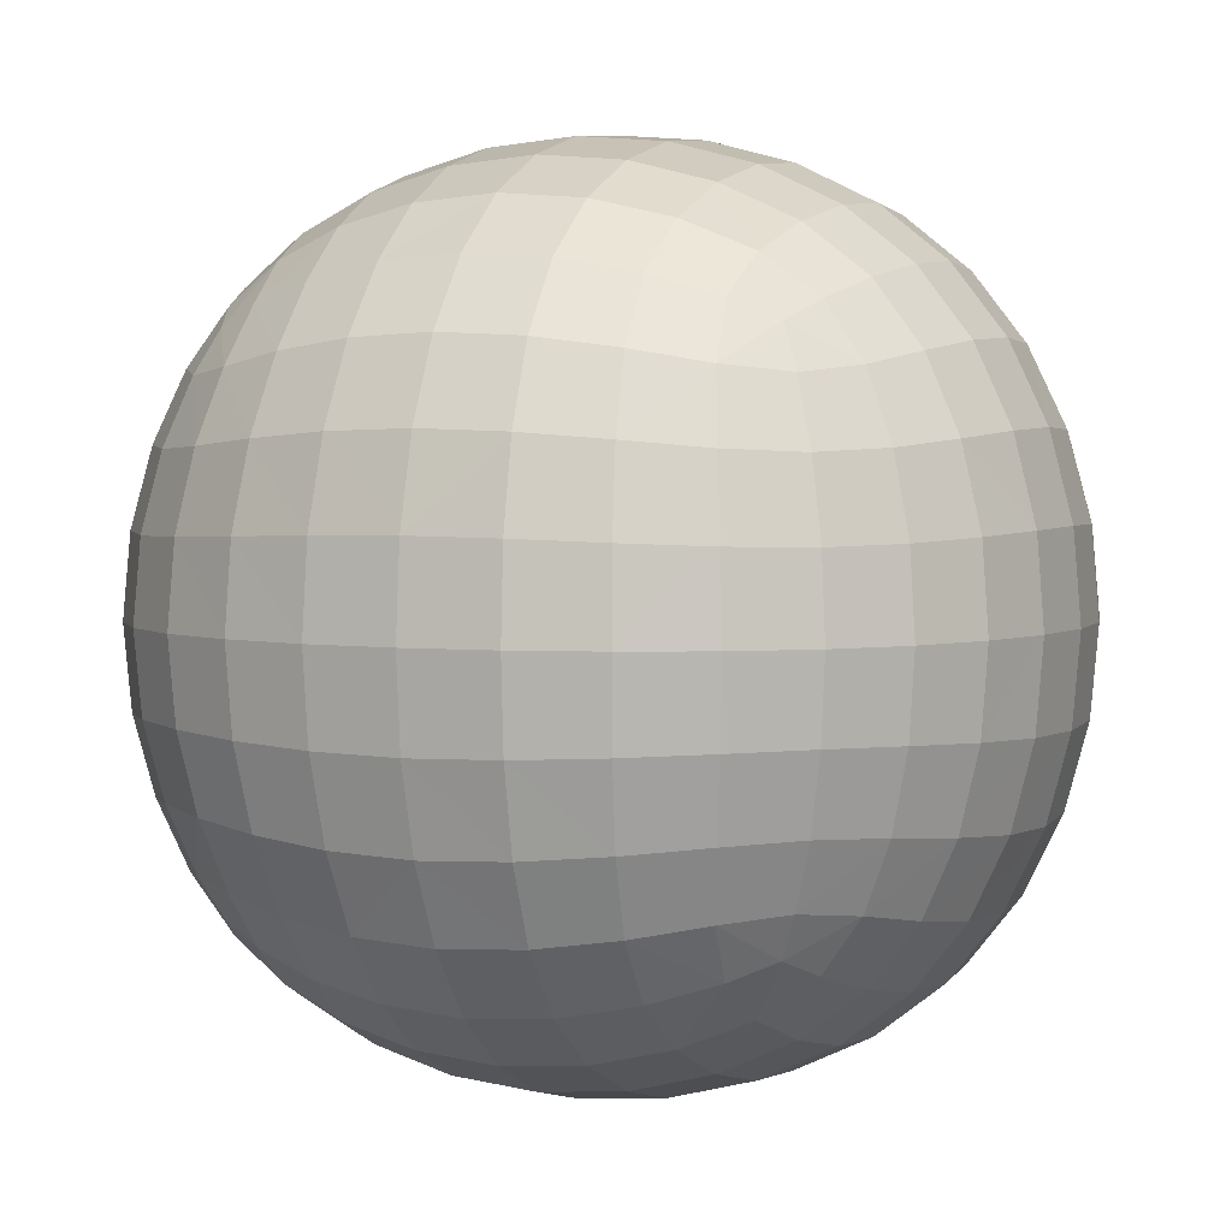
<metadata>
{"format":"obj","ext":"obj","renderer":"f3d","projection":"perspective","resolution":1024,"background":"white","views":[{"elev":3.6,"azim":-66.5,"up":"+Z"}]}
</metadata>
<code>
o Cube
v -1.037 -1.037 1.037
v -1.037 -1.037 -1.037
v -1.037 1.037 1.037
v -1.037 1.037 -1.037
v 1.037 -1.037 1.037
v 1.037 -1.037 -1.037
v 1.037 1.037 1.037
v 1.037 1.037 -1.037
v 1.11 -0.8688 -1.11
v 1.188 -0.6154 -1.188
v 1.244 -0.3182 -1.244
v 1.264 -0 -1.264
v 1.244 0.3182 -1.244
v 1.188 0.6154 -1.188
v 1.11 0.8688 -1.11
v -0.8688 -1.11 -1.11
v -0.6154 -1.188 -1.188
v -0.3182 -1.244 -1.244
v -0 -1.264 -1.264
v 0.3182 -1.244 -1.244
v 0.6154 -1.188 -1.188
v 0.8688 -1.11 -1.11
v -1.11 -1.11 0.8688
v -1.188 -1.188 0.6154
v -1.244 -1.244 0.3182
v -1.264 -1.264 0
v -1.244 -1.244 -0.3182
v -1.188 -1.188 -0.6154
v -1.11 -1.11 -0.8688
v 1.11 1.11 -0.8688
v 1.188 1.188 -0.6154
v 1.244 1.244 -0.3182
v 1.264 1.264 -0
v 1.244 1.244 0.3182
v 1.188 1.188 0.6154
v 1.11 1.11 0.8688
v -1.11 1.11 0.8688
v -1.188 1.188 0.6154
v -1.244 1.244 0.3182
v -1.264 1.264 0
v -1.244 1.244 -0.3182
v -1.188 1.188 -0.6154
v -1.11 1.11 -0.8688
v 1.11 -1.11 0.8688
v 1.188 -1.188 0.6154
v 1.244 -1.244 0.3182
v 1.264 -1.264 -0
v 1.244 -1.244 -0.3182
v 1.188 -1.188 -0.6154
v 1.11 -1.11 -0.8688
v -0.8688 1.11 1.11
v -0.6154 1.188 1.188
v -0.3182 1.244 1.244
v 0 1.264 1.264
v 0.3182 1.244 1.244
v 0.6154 1.188 1.188
v 0.8688 1.11 1.11
v -1.11 -0.8688 1.11
v -1.188 -0.6154 1.188
v -1.244 -0.3182 1.244
v -1.264 0 1.264
v -1.244 0.3182 1.244
v -1.188 0.6154 1.188
v -1.11 0.8688 1.11
v 0.8688 1.11 -1.11
v 0.6154 1.188 -1.188
v 0.3182 1.244 -1.244
v 0 1.264 -1.264
v -0.3182 1.244 -1.244
v -0.6154 1.188 -1.188
v -0.8688 1.11 -1.11
v 1.11 0.8688 1.11
v 1.188 0.6154 1.188
v 1.244 0.3182 1.244
v 1.264 -0 1.264
v 1.244 -0.3182 1.244
v 1.188 -0.6154 1.188
v 1.11 -0.8688 1.11
v 0.8688 -1.11 1.11
v 0.6154 -1.188 1.188
v 0.3182 -1.244 1.244
v -0 -1.264 1.264
v -0.3182 -1.244 1.244
v -0.6154 -1.188 1.188
v -0.8688 -1.11 1.11
v -1.11 0.8688 -1.11
v -1.188 0.6154 -1.188
v -1.244 0.3182 -1.244
v -1.264 0 -1.264
v -1.244 -0.3182 -1.244
v -1.188 -0.6154 -1.188
v -1.11 -0.8688 -1.11
v -0.8956 -0.8956 1.266
v -0.6285 -0.9445 1.378
v -0.3238 -0.9841 1.448
v -0 -0.9998 1.473
v 0.3238 -0.9841 1.448
v 0.6285 -0.9445 1.378
v 0.8956 -0.8956 1.266
v -0.9445 -0.6285 1.378
v -0.6558 -0.6558 1.512
v -0.3359 -0.6805 1.594
v -0 -0.691 1.622
v 0.3359 -0.6805 1.594
v 0.6558 -0.6558 1.512
v 0.9445 -0.6285 1.378
v -0.9841 -0.3238 1.448
v -0.6805 -0.3359 1.594
v -0.3476 -0.3476 1.682
v 0 -0.3529 1.711
v 0.3476 -0.3476 1.682
v 0.6805 -0.3359 1.594
v 0.9841 -0.3238 1.448
v -0.9998 0 1.473
v -0.691 0 1.622
v -0.3529 -0 1.711
v 0 -0 1.741
v 0.3529 -0 1.711
v 0.691 -0 1.622
v 0.9998 -0 1.473
v -0.9841 0.3238 1.448
v -0.6805 0.3359 1.594
v -0.3476 0.3476 1.682
v 0 0.3529 1.711
v 0.3476 0.3476 1.682
v 0.6805 0.3359 1.594
v 0.9841 0.3238 1.448
v -0.9445 0.6285 1.378
v -0.6558 0.6558 1.512
v -0.3359 0.6805 1.594
v 0 0.691 1.622
v 0.3359 0.6805 1.594
v 0.6558 0.6558 1.512
v 0.9445 0.6285 1.378
v -0.8956 0.8956 1.266
v -0.6285 0.9445 1.378
v -0.3238 0.9841 1.448
v 0 0.9998 1.473
v 0.3238 0.9841 1.448
v 0.6285 0.9445 1.378
v 0.8956 0.8956 1.266
v -0.8956 1.266 -0.8956
v -0.9445 1.378 -0.6285
v -0.9841 1.448 -0.3238
v -0.9998 1.473 -0
v -0.9841 1.448 0.3238
v -0.9445 1.378 0.6285
v -0.8956 1.266 0.8956
v -0.6285 1.378 -0.9445
v -0.6558 1.512 -0.6558
v -0.6805 1.594 -0.3359
v -0.691 1.622 -0
v -0.6805 1.594 0.3359
v -0.6558 1.512 0.6558
v -0.6285 1.378 0.9445
v -0.3238 1.448 -0.9841
v -0.3359 1.594 -0.6805
v -0.3476 1.682 -0.3476
v -0.3529 1.711 0
v -0.3476 1.682 0.3476
v -0.3359 1.594 0.6805
v -0.3238 1.448 0.9841
v 0 1.473 -0.9998
v 0 1.622 -0.691
v -0 1.711 -0.3529
v -0 1.741 0
v -0 1.711 0.3529
v -0 1.622 0.691
v -0 1.473 0.9998
v 0.3238 1.448 -0.9841
v 0.3359 1.594 -0.6805
v 0.3476 1.682 -0.3476
v 0.3529 1.711 0
v 0.3476 1.682 0.3476
v 0.3359 1.594 0.6805
v 0.3238 1.448 0.9841
v 0.6285 1.378 -0.9445
v 0.6558 1.512 -0.6558
v 0.6805 1.594 -0.3359
v 0.691 1.622 0
v 0.6805 1.594 0.3359
v 0.6558 1.512 0.6558
v 0.6285 1.378 0.9445
v 0.8956 1.266 -0.8956
v 0.9445 1.378 -0.6285
v 0.9841 1.448 -0.3238
v 0.9998 1.473 0
v 0.9841 1.448 0.3238
v 0.9445 1.378 0.6285
v 0.8956 1.266 0.8956
v 1.266 0.8956 -0.8956
v 1.378 0.9445 -0.6285
v 1.448 0.9841 -0.3238
v 1.473 0.9998 -0
v 1.448 0.9841 0.3238
v 1.378 0.9445 0.6285
v 1.266 0.8956 0.8956
v 1.378 0.6285 -0.9445
v 1.512 0.6558 -0.6558
v 1.594 0.6805 -0.3359
v 1.622 0.691 -0
v 1.594 0.6805 0.3359
v 1.512 0.6558 0.6558
v 1.378 0.6285 0.9445
v 1.448 0.3238 -0.9841
v 1.594 0.3359 -0.6805
v 1.682 0.3476 -0.3476
v 1.711 0.3529 -0
v 1.682 0.3476 0.3476
v 1.594 0.3359 0.6805
v 1.448 0.3238 0.9841
v 1.473 -0 -0.9998
v 1.622 -0 -0.691
v 1.711 -0 -0.3529
v 1.741 -0 0
v 1.711 -0 0.3529
v 1.622 0 0.691
v 1.473 -0 0.9998
v 1.448 -0.3238 -0.9841
v 1.594 -0.3359 -0.6805
v 1.682 -0.3476 -0.3476
v 1.711 -0.3529 0
v 1.682 -0.3476 0.3476
v 1.594 -0.3359 0.6805
v 1.448 -0.3238 0.9841
v 1.378 -0.6285 -0.9445
v 1.512 -0.6558 -0.6558
v 1.594 -0.6805 -0.3359
v 1.622 -0.691 0
v 1.594 -0.6805 0.3359
v 1.512 -0.6558 0.6558
v 1.378 -0.6285 0.9445
v 1.266 -0.8956 -0.8956
v 1.378 -0.9445 -0.6285
v 1.448 -0.9841 -0.3238
v 1.473 -0.9998 0
v 1.448 -0.9841 0.3238
v 1.378 -0.9445 0.6285
v 1.266 -0.8956 0.8956
v 0.8956 -0.8956 -1.266
v 0.6285 -0.9445 -1.378
v 0.3238 -0.9841 -1.448
v 0 -0.9998 -1.473
v -0.3238 -0.9841 -1.448
v -0.6285 -0.9445 -1.378
v -0.8956 -0.8956 -1.266
v 0.9445 -0.6285 -1.378
v 0.6558 -0.6558 -1.512
v 0.3359 -0.6805 -1.594
v 0 -0.691 -1.622
v -0.3359 -0.6805 -1.594
v -0.6558 -0.6558 -1.512
v -0.9445 -0.6285 -1.378
v 0.9841 -0.3238 -1.448
v 0.6805 -0.3359 -1.594
v 0.3476 -0.3476 -1.682
v 0 -0.3529 -1.711
v -0.3476 -0.3476 -1.682
v -0.6805 -0.3359 -1.594
v -0.9841 -0.3238 -1.448
v 0.9998 -0 -1.473
v 0.691 0 -1.622
v 0.3529 0 -1.711
v 0 0 -1.741
v -0.3529 -0 -1.711
v -0.691 -0 -1.622
v -0.9998 -0 -1.473
v 0.9841 0.3238 -1.448
v 0.6805 0.3359 -1.594
v 0.3476 0.3476 -1.682
v -0 0.3529 -1.711
v -0.3476 0.3476 -1.682
v -0.6805 0.3359 -1.594
v -0.9841 0.3238 -1.448
v 0.9445 0.6285 -1.378
v 0.6558 0.6558 -1.512
v 0.3359 0.6805 -1.594
v -0 0.691 -1.622
v -0.3359 0.6805 -1.594
v -0.6558 0.6558 -1.512
v -0.9445 0.6285 -1.378
v 0.8956 0.8956 -1.266
v 0.6285 0.9445 -1.378
v 0.3238 0.9841 -1.448
v -0 0.9998 -1.473
v -0.3238 0.9841 -1.448
v -0.6285 0.9445 -1.378
v -0.8956 0.8956 -1.266
v -1.266 -0.8956 -0.8956
v -1.378 -0.9445 -0.6285
v -1.448 -0.9841 -0.3238
v -1.473 -0.9998 -0
v -1.448 -0.9841 0.3238
v -1.378 -0.9445 0.6285
v -1.266 -0.8956 0.8956
v -1.378 -0.6285 -0.9445
v -1.512 -0.6558 -0.6558
v -1.594 -0.6805 -0.3359
v -1.622 -0.691 -0
v -1.594 -0.6805 0.3359
v -1.512 -0.6558 0.6558
v -1.378 -0.6285 0.9445
v -1.448 -0.3238 -0.9841
v -1.594 -0.3359 -0.6805
v -1.682 -0.3476 -0.3476
v -1.711 -0.3529 -0
v -1.682 -0.3476 0.3476
v -1.594 -0.3359 0.6805
v -1.448 -0.3238 0.9841
v -1.473 0 -0.9998
v -1.622 0 -0.691
v -1.711 -0 -0.3529
v -1.741 -0 0
v -1.711 -0 0.3529
v -1.622 -0 0.691
v -1.473 -0 0.9998
v -1.448 0.3238 -0.9841
v -1.594 0.3359 -0.6805
v -1.682 0.3476 -0.3476
v -1.711 0.3529 0
v -1.682 0.3476 0.3476
v -1.594 0.3359 0.6805
v -1.448 0.3238 0.9841
v -1.378 0.6285 -0.9445
v -1.512 0.6558 -0.6558
v -1.594 0.6805 -0.3359
v -1.622 0.691 0
v -1.594 0.6805 0.3359
v -1.512 0.6558 0.6558
v -1.378 0.6285 0.9445
v -1.266 0.8956 -0.8956
v -1.378 0.9445 -0.6285
v -1.448 0.9841 -0.3238
v -1.473 0.9998 0
v -1.448 0.9841 0.3238
v -1.378 0.9445 0.6285
v -1.266 0.8956 0.8956
v 0.8956 -1.266 -0.8956
v 0.9445 -1.378 -0.6285
v 0.9841 -1.448 -0.3238
v 0.9998 -1.473 -0
v 0.9841 -1.448 0.3238
v 0.9445 -1.378 0.6285
v 0.8956 -1.266 0.8956
v 0.6285 -1.378 -0.9445
v 0.6558 -1.512 -0.6558
v 0.6805 -1.594 -0.3359
v 0.691 -1.622 -0
v 0.6805 -1.594 0.3359
v 0.6558 -1.512 0.6558
v 0.6285 -1.378 0.9445
v 0.3238 -1.448 -0.9841
v 0.3359 -1.594 -0.6805
v 0.3476 -1.682 -0.3476
v 0.3529 -1.711 -0
v 0.3476 -1.682 0.3476
v 0.3359 -1.594 0.6805
v 0.3238 -1.448 0.9841
v -0 -1.473 -0.9998
v -0 -1.622 -0.691
v -0 -1.711 -0.3529
v -0 -1.741 0
v -0 -1.711 0.3529
v 0 -1.622 0.691
v 0 -1.473 0.9998
v -0.3238 -1.448 -0.9841
v -0.3359 -1.594 -0.6805
v -0.3476 -1.682 -0.3476
v -0.3529 -1.711 0
v -0.3476 -1.682 0.3476
v -0.3359 -1.594 0.6805
v -0.3238 -1.448 0.9841
v -0.6285 -1.378 -0.9445
v -0.6558 -1.512 -0.6558
v -0.6805 -1.594 -0.3359
v -0.691 -1.622 0
v -0.6805 -1.594 0.3359
v -0.6558 -1.512 0.6558
v -0.6285 -1.378 0.9445
v -0.8956 -1.266 -0.8956
v -0.9445 -1.378 -0.6285
v -0.9841 -1.448 -0.3238
v -0.9998 -1.473 0
v -0.9841 -1.448 0.3238
v -0.9445 -1.378 0.6285
v -0.8956 -1.266 0.8956
f 93 101 100
f 94 102 101
f 95 103 102
f 97 103 96
f 98 104 97
f 99 105 98
f 100 108 107
f 101 109 108
f 102 110 109
f 104 110 103
f 105 111 104
f 106 112 105
f 107 115 114
f 108 116 115
f 109 117 116
f 111 117 110
f 112 118 111
f 113 119 112
f 115 121 114
f 116 122 115
f 117 123 116
f 117 125 124
f 118 126 125
f 119 127 126
f 122 128 121
f 123 129 122
f 124 130 123
f 124 132 131
f 125 133 132
f 126 134 133
f 129 135 128
f 130 136 129
f 131 137 130
f 131 139 138
f 132 140 139
f 133 141 140
f 1 93 58
f 85 94 93
f 84 95 94
f 83 96 95
f 81 96 82
f 80 97 81
f 79 98 80
f 5 99 79
f 78 106 99
f 77 113 106
f 76 120 113
f 120 74 127
f 127 73 134
f 134 72 141
f 141 7 57
f 140 57 56
f 139 56 55
f 138 55 54
f 138 53 137
f 137 52 136
f 136 51 135
f 135 3 64
f 128 64 63
f 121 63 62
f 114 62 61
f 60 114 61
f 59 107 60
f 58 100 59
f 142 150 149
f 143 151 150
f 144 152 151
f 146 152 145
f 147 153 146
f 148 154 147
f 149 157 156
f 150 158 157
f 151 159 158
f 153 159 152
f 154 160 153
f 155 161 154
f 156 164 163
f 157 165 164
f 158 166 165
f 160 166 159
f 161 167 160
f 162 168 161
f 164 170 163
f 165 171 164
f 166 172 165
f 166 174 173
f 167 175 174
f 168 176 175
f 171 177 170
f 172 178 171
f 173 179 172
f 173 181 180
f 174 182 181
f 175 183 182
f 178 184 177
f 179 185 178
f 180 186 179
f 180 188 187
f 181 189 188
f 182 190 189
f 4 142 71
f 43 143 142
f 42 144 143
f 41 145 144
f 39 145 40
f 38 146 39
f 37 147 38
f 3 148 37
f 51 155 148
f 52 162 155
f 53 169 162
f 169 55 176
f 176 56 183
f 183 57 190
f 190 7 36
f 189 36 35
f 188 35 34
f 187 34 33
f 187 32 186
f 186 31 185
f 185 30 184
f 184 8 65
f 177 65 66
f 170 66 67
f 163 67 68
f 69 163 68
f 70 156 69
f 71 149 70
f 191 199 198
f 192 200 199
f 193 201 200
f 195 201 194
f 196 202 195
f 197 203 196
f 198 206 205
f 199 207 206
f 200 208 207
f 202 208 201
f 203 209 202
f 204 210 203
f 205 213 212
f 206 214 213
f 207 215 214
f 209 215 208
f 210 216 209
f 211 217 210
f 213 219 212
f 214 220 213
f 215 221 214
f 215 223 222
f 216 224 223
f 217 225 224
f 220 226 219
f 221 227 220
f 222 228 221
f 222 230 229
f 223 231 230
f 224 232 231
f 227 233 226
f 228 234 227
f 229 235 228
f 229 237 236
f 230 238 237
f 231 239 238
f 8 191 15
f 30 192 191
f 31 193 192
f 32 194 193
f 34 194 33
f 35 195 34
f 36 196 35
f 7 197 36
f 72 204 197
f 73 211 204
f 74 218 211
f 218 76 225
f 225 77 232
f 232 78 239
f 239 5 44
f 238 44 45
f 237 45 46
f 236 46 47
f 236 48 235
f 235 49 234
f 234 50 233
f 233 6 9
f 226 9 10
f 219 10 11
f 212 11 12
f 13 212 12
f 14 205 13
f 15 198 14
f 240 248 247
f 241 249 248
f 242 250 249
f 244 250 243
f 245 251 244
f 246 252 245
f 247 255 254
f 248 256 255
f 249 257 256
f 251 257 250
f 252 258 251
f 253 259 252
f 254 262 261
f 255 263 262
f 256 264 263
f 258 264 257
f 259 265 258
f 260 266 259
f 262 268 261
f 263 269 262
f 264 270 263
f 264 272 271
f 265 273 272
f 266 274 273
f 269 275 268
f 270 276 269
f 271 277 270
f 271 279 278
f 272 280 279
f 273 281 280
f 276 282 275
f 277 283 276
f 278 284 277
f 278 286 285
f 279 287 286
f 280 288 287
f 6 240 9
f 22 241 240
f 21 242 241
f 20 243 242
f 18 243 19
f 17 244 18
f 16 245 17
f 2 246 16
f 92 253 246
f 91 260 253
f 90 267 260
f 267 88 274
f 274 87 281
f 281 86 288
f 288 4 71
f 287 71 70
f 286 70 69
f 285 69 68
f 285 67 284
f 284 66 283
f 283 65 282
f 282 8 15
f 275 15 14
f 268 14 13
f 261 13 12
f 11 261 12
f 10 254 11
f 9 247 10
f 289 297 296
f 290 298 297
f 291 299 298
f 293 299 292
f 294 300 293
f 295 301 294
f 296 304 303
f 297 305 304
f 298 306 305
f 300 306 299
f 301 307 300
f 302 308 301
f 303 311 310
f 304 312 311
f 305 313 312
f 307 313 306
f 308 314 307
f 309 315 308
f 311 317 310
f 312 318 311
f 313 319 312
f 313 321 320
f 314 322 321
f 315 323 322
f 318 324 317
f 319 325 318
f 320 326 319
f 320 328 327
f 321 329 328
f 322 330 329
f 325 331 324
f 326 332 325
f 327 333 326
f 327 335 334
f 328 336 335
f 329 337 336
f 2 289 92
f 29 290 289
f 28 291 290
f 27 292 291
f 25 292 26
f 24 293 25
f 23 294 24
f 1 295 23
f 58 302 295
f 59 309 302
f 60 316 309
f 316 62 323
f 323 63 330
f 330 64 337
f 337 3 37
f 336 37 38
f 335 38 39
f 334 39 40
f 334 41 333
f 333 42 332
f 332 43 331
f 331 4 86
f 324 86 87
f 317 87 88
f 310 88 89
f 90 310 89
f 91 303 90
f 92 296 91
f 338 346 345
f 339 347 346
f 340 348 347
f 342 348 341
f 343 349 342
f 344 350 343
f 345 353 352
f 346 354 353
f 347 355 354
f 349 355 348
f 350 356 349
f 351 357 350
f 352 360 359
f 353 361 360
f 354 362 361
f 356 362 355
f 357 363 356
f 358 364 357
f 360 366 359
f 361 367 360
f 362 368 361
f 362 370 369
f 363 371 370
f 364 372 371
f 367 373 366
f 368 374 367
f 369 375 368
f 369 377 376
f 370 378 377
f 371 379 378
f 374 380 373
f 375 381 374
f 376 382 375
f 376 384 383
f 377 385 384
f 378 386 385
f 6 338 22
f 50 339 338
f 49 340 339
f 48 341 340
f 46 341 47
f 45 342 46
f 44 343 45
f 5 344 44
f 79 351 344
f 80 358 351
f 81 365 358
f 365 83 372
f 372 84 379
f 379 85 386
f 386 1 23
f 385 23 24
f 384 24 25
f 383 25 26
f 383 27 382
f 382 28 381
f 381 29 380
f 380 2 16
f 373 16 17
f 366 17 18
f 359 18 19
f 20 359 19
f 21 352 20
f 22 345 21
f 93 94 101
f 94 95 102
f 95 96 103
f 97 104 103
f 98 105 104
f 99 106 105
f 100 101 108
f 101 102 109
f 102 103 110
f 104 111 110
f 105 112 111
f 106 113 112
f 107 108 115
f 108 109 116
f 109 110 117
f 111 118 117
f 112 119 118
f 113 120 119
f 115 122 121
f 116 123 122
f 117 124 123
f 117 118 125
f 118 119 126
f 119 120 127
f 122 129 128
f 123 130 129
f 124 131 130
f 124 125 132
f 125 126 133
f 126 127 134
f 129 136 135
f 130 137 136
f 131 138 137
f 131 132 139
f 132 133 140
f 133 134 141
f 1 85 93
f 85 84 94
f 84 83 95
f 83 82 96
f 81 97 96
f 80 98 97
f 79 99 98
f 5 78 99
f 78 77 106
f 77 76 113
f 76 75 120
f 120 75 74
f 127 74 73
f 134 73 72
f 141 72 7
f 140 141 57
f 139 140 56
f 138 139 55
f 138 54 53
f 137 53 52
f 136 52 51
f 135 51 3
f 128 135 64
f 121 128 63
f 114 121 62
f 60 107 114
f 59 100 107
f 58 93 100
f 142 143 150
f 143 144 151
f 144 145 152
f 146 153 152
f 147 154 153
f 148 155 154
f 149 150 157
f 150 151 158
f 151 152 159
f 153 160 159
f 154 161 160
f 155 162 161
f 156 157 164
f 157 158 165
f 158 159 166
f 160 167 166
f 161 168 167
f 162 169 168
f 164 171 170
f 165 172 171
f 166 173 172
f 166 167 174
f 167 168 175
f 168 169 176
f 171 178 177
f 172 179 178
f 173 180 179
f 173 174 181
f 174 175 182
f 175 176 183
f 178 185 184
f 179 186 185
f 180 187 186
f 180 181 188
f 181 182 189
f 182 183 190
f 4 43 142
f 43 42 143
f 42 41 144
f 41 40 145
f 39 146 145
f 38 147 146
f 37 148 147
f 3 51 148
f 51 52 155
f 52 53 162
f 53 54 169
f 169 54 55
f 176 55 56
f 183 56 57
f 190 57 7
f 189 190 36
f 188 189 35
f 187 188 34
f 187 33 32
f 186 32 31
f 185 31 30
f 184 30 8
f 177 184 65
f 170 177 66
f 163 170 67
f 69 156 163
f 70 149 156
f 71 142 149
f 191 192 199
f 192 193 200
f 193 194 201
f 195 202 201
f 196 203 202
f 197 204 203
f 198 199 206
f 199 200 207
f 200 201 208
f 202 209 208
f 203 210 209
f 204 211 210
f 205 206 213
f 206 207 214
f 207 208 215
f 209 216 215
f 210 217 216
f 211 218 217
f 213 220 219
f 214 221 220
f 215 222 221
f 215 216 223
f 216 217 224
f 217 218 225
f 220 227 226
f 221 228 227
f 222 229 228
f 222 223 230
f 223 224 231
f 224 225 232
f 227 234 233
f 228 235 234
f 229 236 235
f 229 230 237
f 230 231 238
f 231 232 239
f 8 30 191
f 30 31 192
f 31 32 193
f 32 33 194
f 34 195 194
f 35 196 195
f 36 197 196
f 7 72 197
f 72 73 204
f 73 74 211
f 74 75 218
f 218 75 76
f 225 76 77
f 232 77 78
f 239 78 5
f 238 239 44
f 237 238 45
f 236 237 46
f 236 47 48
f 235 48 49
f 234 49 50
f 233 50 6
f 226 233 9
f 219 226 10
f 212 219 11
f 13 205 212
f 14 198 205
f 15 191 198
f 240 241 248
f 241 242 249
f 242 243 250
f 244 251 250
f 245 252 251
f 246 253 252
f 247 248 255
f 248 249 256
f 249 250 257
f 251 258 257
f 252 259 258
f 253 260 259
f 254 255 262
f 255 256 263
f 256 257 264
f 258 265 264
f 259 266 265
f 260 267 266
f 262 269 268
f 263 270 269
f 264 271 270
f 264 265 272
f 265 266 273
f 266 267 274
f 269 276 275
f 270 277 276
f 271 278 277
f 271 272 279
f 272 273 280
f 273 274 281
f 276 283 282
f 277 284 283
f 278 285 284
f 278 279 286
f 279 280 287
f 280 281 288
f 6 22 240
f 22 21 241
f 21 20 242
f 20 19 243
f 18 244 243
f 17 245 244
f 16 246 245
f 2 92 246
f 92 91 253
f 91 90 260
f 90 89 267
f 267 89 88
f 274 88 87
f 281 87 86
f 288 86 4
f 287 288 71
f 286 287 70
f 285 286 69
f 285 68 67
f 284 67 66
f 283 66 65
f 282 65 8
f 275 282 15
f 268 275 14
f 261 268 13
f 11 254 261
f 10 247 254
f 9 240 247
f 289 290 297
f 290 291 298
f 291 292 299
f 293 300 299
f 294 301 300
f 295 302 301
f 296 297 304
f 297 298 305
f 298 299 306
f 300 307 306
f 301 308 307
f 302 309 308
f 303 304 311
f 304 305 312
f 305 306 313
f 307 314 313
f 308 315 314
f 309 316 315
f 311 318 317
f 312 319 318
f 313 320 319
f 313 314 321
f 314 315 322
f 315 316 323
f 318 325 324
f 319 326 325
f 320 327 326
f 320 321 328
f 321 322 329
f 322 323 330
f 325 332 331
f 326 333 332
f 327 334 333
f 327 328 335
f 328 329 336
f 329 330 337
f 2 29 289
f 29 28 290
f 28 27 291
f 27 26 292
f 25 293 292
f 24 294 293
f 23 295 294
f 1 58 295
f 58 59 302
f 59 60 309
f 60 61 316
f 316 61 62
f 323 62 63
f 330 63 64
f 337 64 3
f 336 337 37
f 335 336 38
f 334 335 39
f 334 40 41
f 333 41 42
f 332 42 43
f 331 43 4
f 324 331 86
f 317 324 87
f 310 317 88
f 90 303 310
f 91 296 303
f 92 289 296
f 338 339 346
f 339 340 347
f 340 341 348
f 342 349 348
f 343 350 349
f 344 351 350
f 345 346 353
f 346 347 354
f 347 348 355
f 349 356 355
f 350 357 356
f 351 358 357
f 352 353 360
f 353 354 361
f 354 355 362
f 356 363 362
f 357 364 363
f 358 365 364
f 360 367 366
f 361 368 367
f 362 369 368
f 362 363 370
f 363 364 371
f 364 365 372
f 367 374 373
f 368 375 374
f 369 376 375
f 369 370 377
f 370 371 378
f 371 372 379
f 374 381 380
f 375 382 381
f 376 383 382
f 376 377 384
f 377 378 385
f 378 379 386
f 6 50 338
f 50 49 339
f 49 48 340
f 48 47 341
f 46 342 341
f 45 343 342
f 44 344 343
f 5 79 344
f 79 80 351
f 80 81 358
f 81 82 365
f 365 82 83
f 372 83 84
f 379 84 85
f 386 85 1
f 385 386 23
f 384 385 24
f 383 384 25
f 383 26 27
f 382 27 28
f 381 28 29
f 380 29 2
f 373 380 16
f 366 373 17
f 359 366 18
f 20 352 359
f 21 345 352
f 22 338 345

</code>
